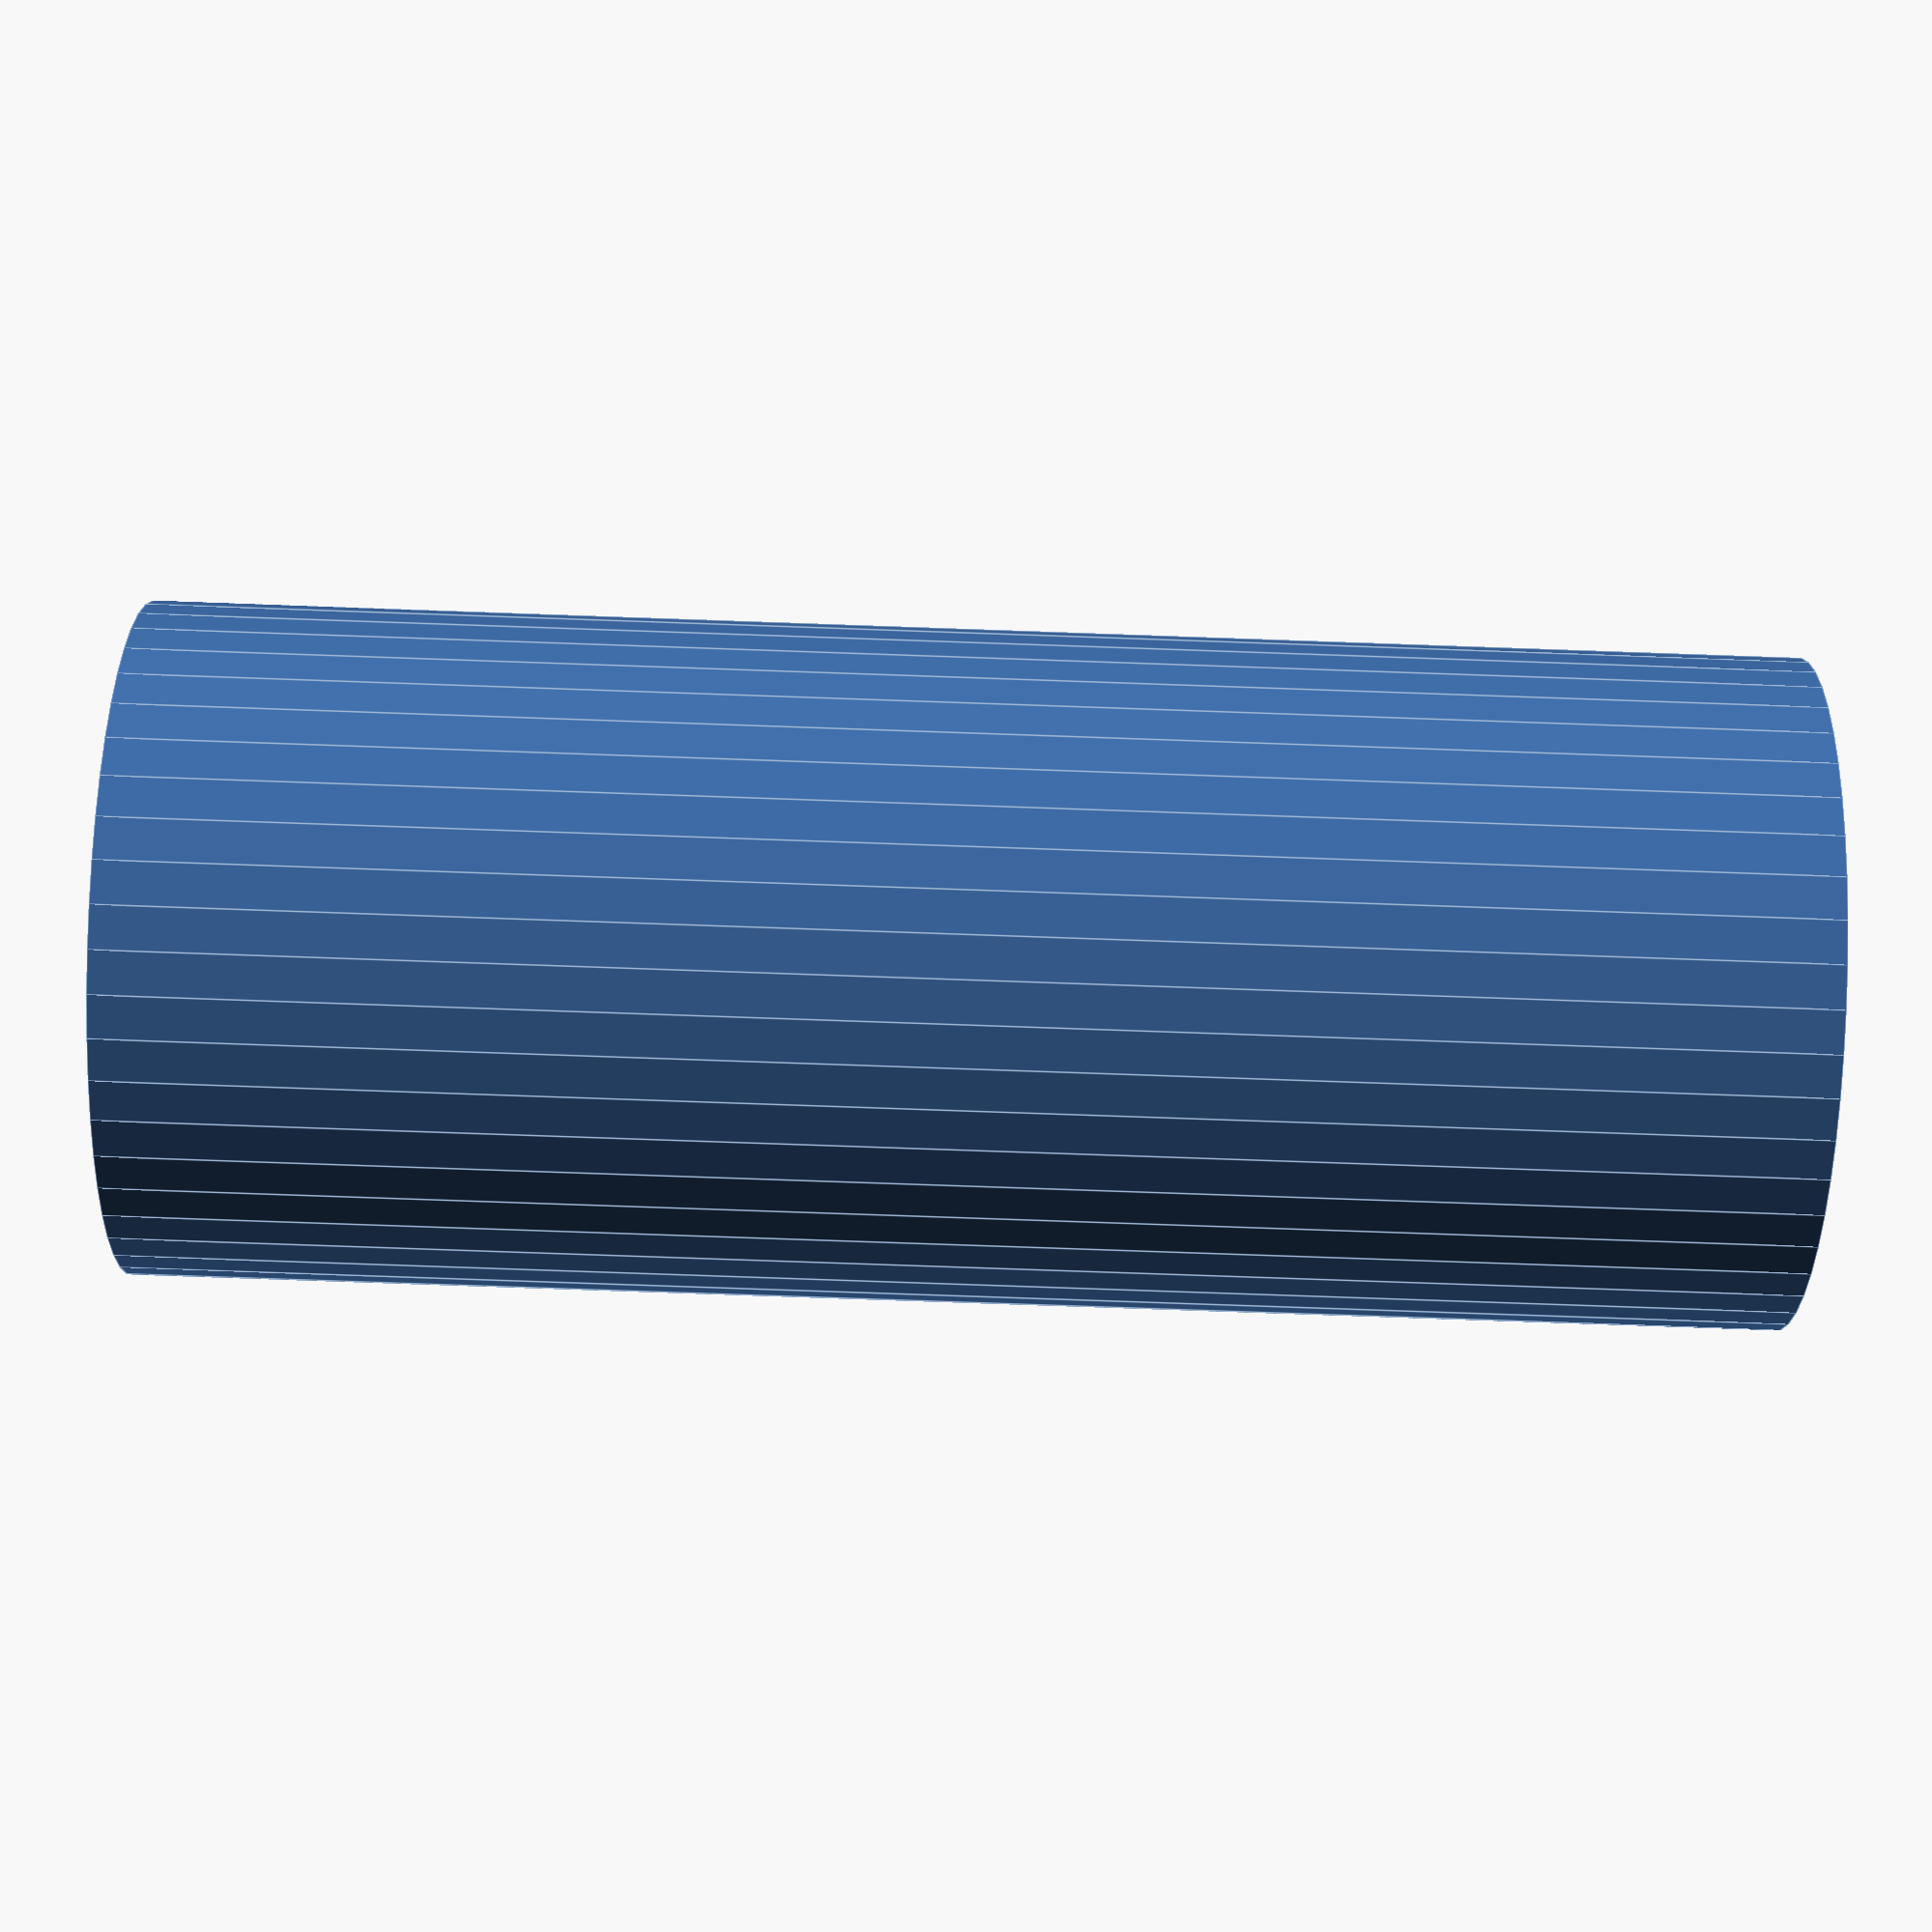
<openscad>
$fn = 50;


difference() {
	union() {
		translate(v = [0, 0, -47.5000000000]) {
			cylinder(h = 95, r = 19.5000000000);
		}
	}
	union() {
		translate(v = [0, 0, -100.0000000000]) {
			cylinder(h = 200, r = 9);
		}
	}
}
</openscad>
<views>
elev=259.5 azim=189.7 roll=92.0 proj=p view=edges
</views>
